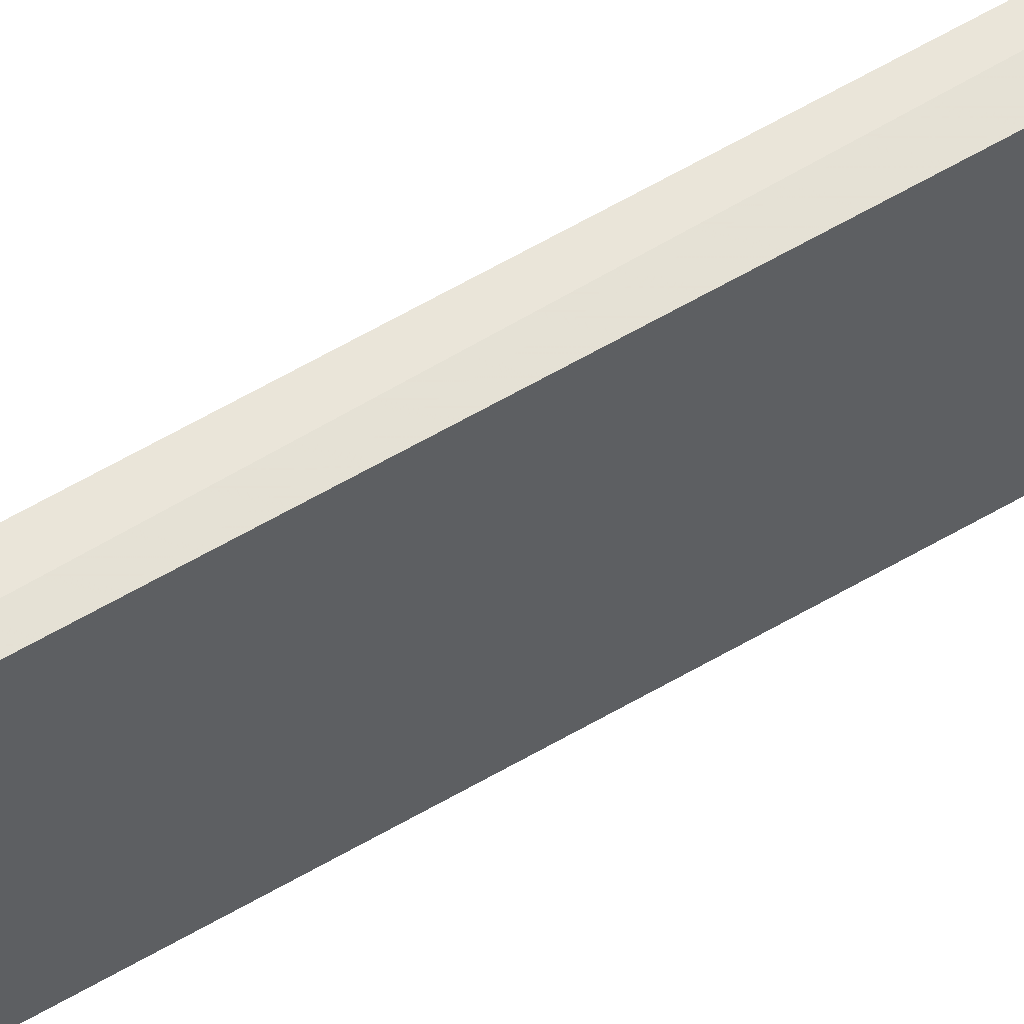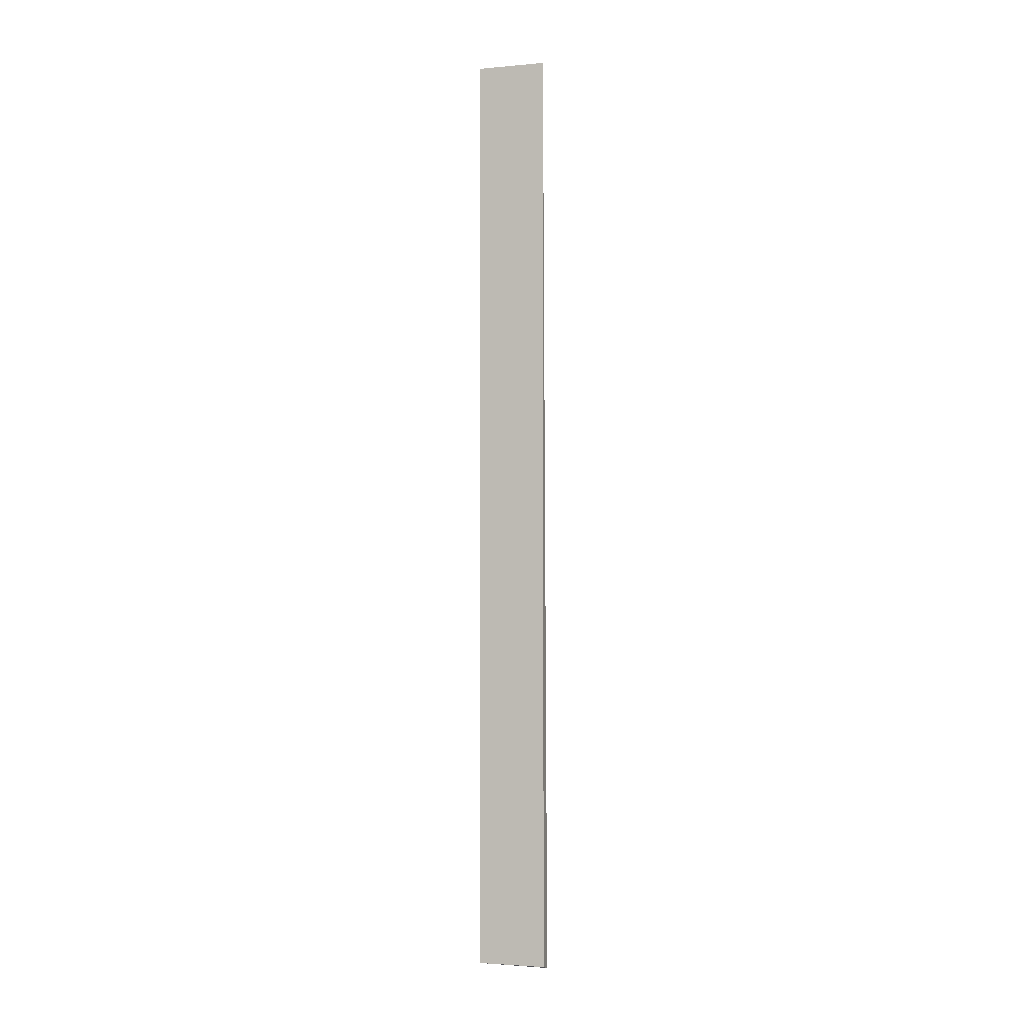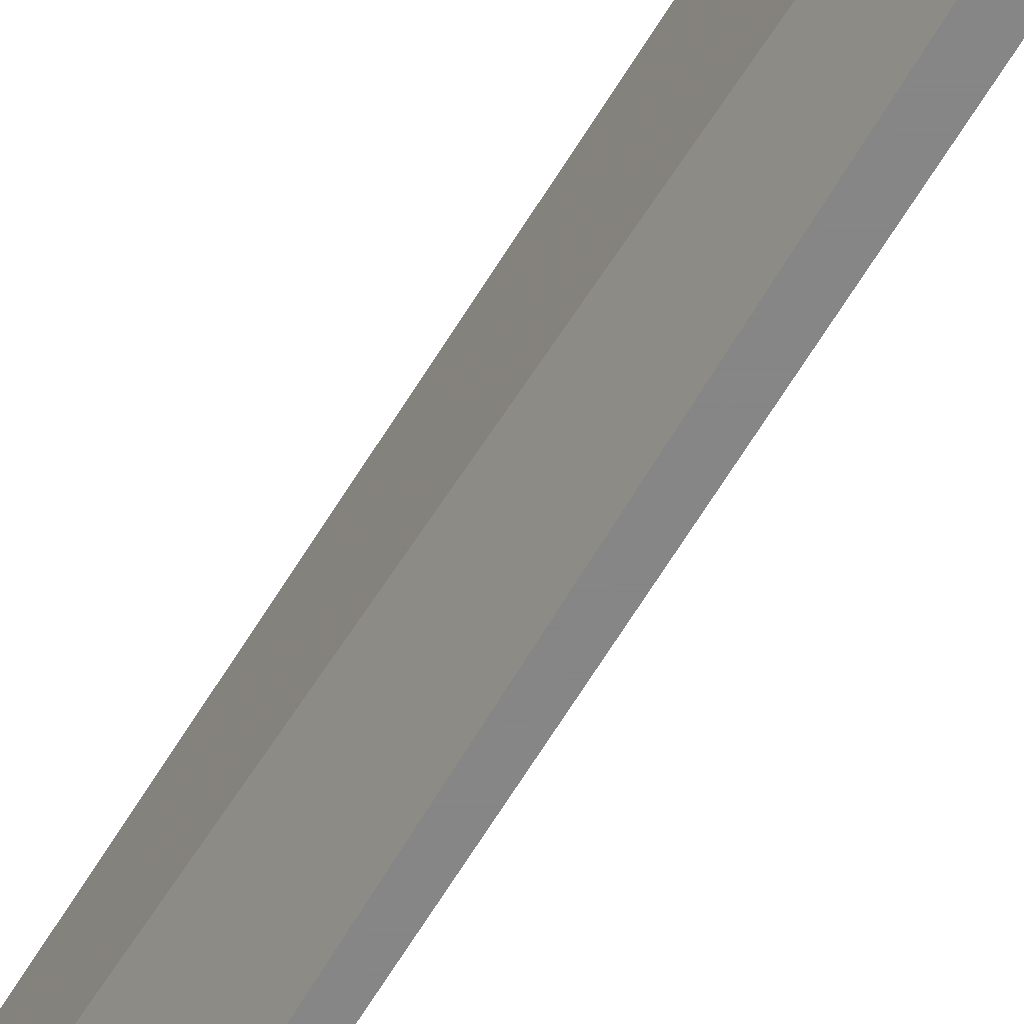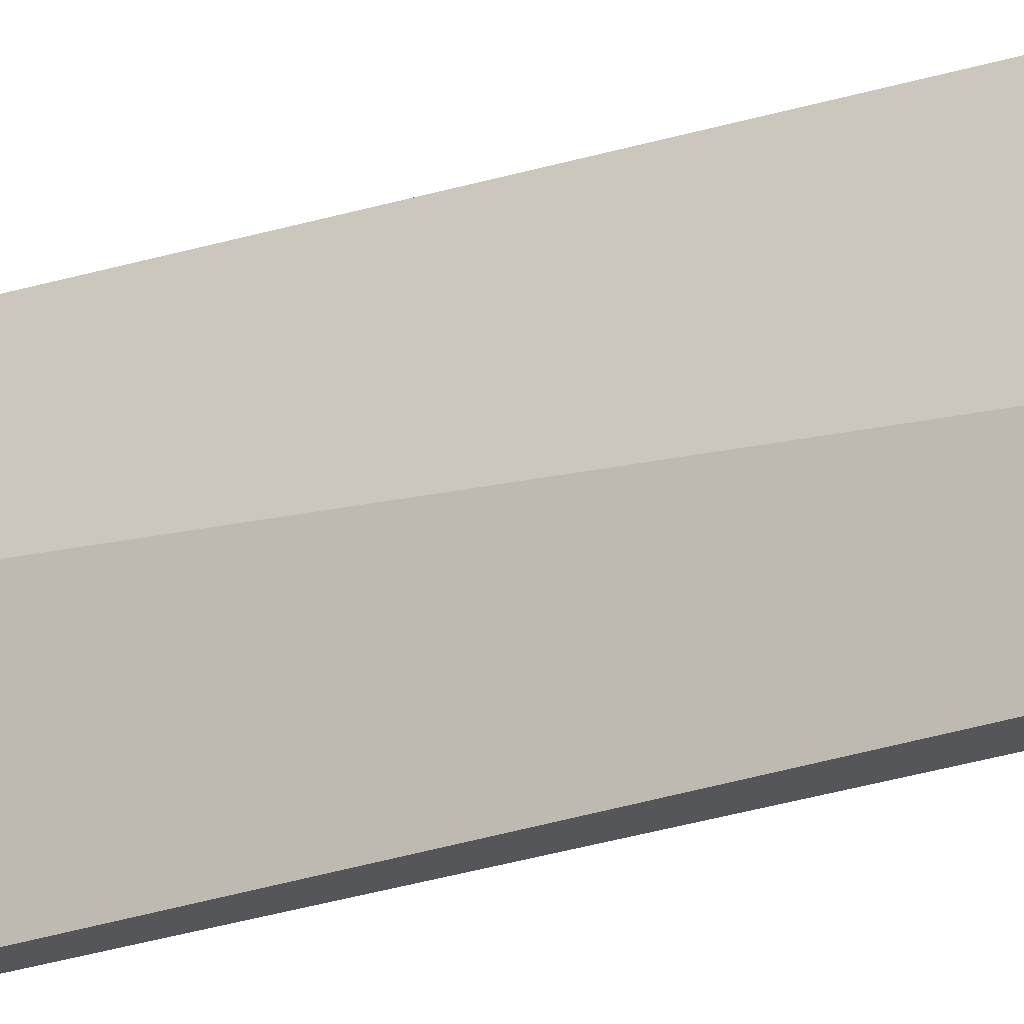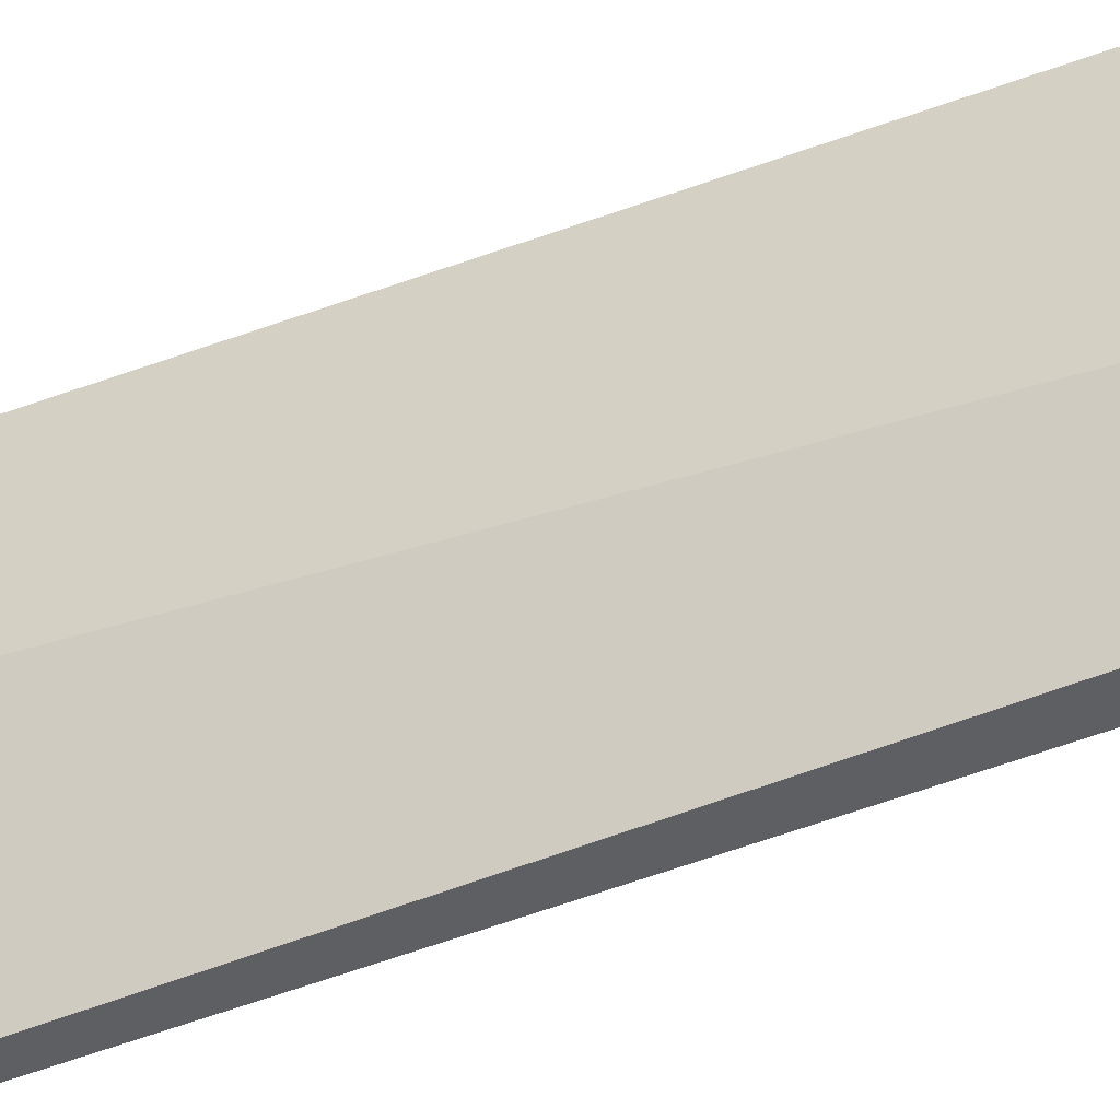
<metadata>
{"format":"obj","ext":"obj","renderer":"f3d","projection":"perspective","resolution":1024,"background":"white","views":[{"elev":56.8,"azim":58.1,"up":"+Z"},{"elev":-2.7,"azim":107.2,"up":"+Y"},{"elev":-62.0,"azim":-30.7,"up":"+Z"},{"elev":-25.7,"azim":-62.4,"up":"+Z"},{"elev":-41.2,"azim":-63.8,"up":"+Z"}]}
</metadata>
<code>
v 0.3134 0.007999 0.1468
v 0.3136 -0.7872 0.1466
v 0.3136 0.007999 0.08799
v 0.3136 -0.7872 0.08799
v 0.3023 -0.7903 0.08799
v 0.3023 0.007999 0.149
v 0.3023 -0.7893 0.1471
f 1 2 3
f 3 2 4
f 5 4 2
f 5 3 4
f 6 2 1
f 6 1 3
f 6 3 5
f 7 6 5
f 7 5 2
f 7 2 6

</code>
